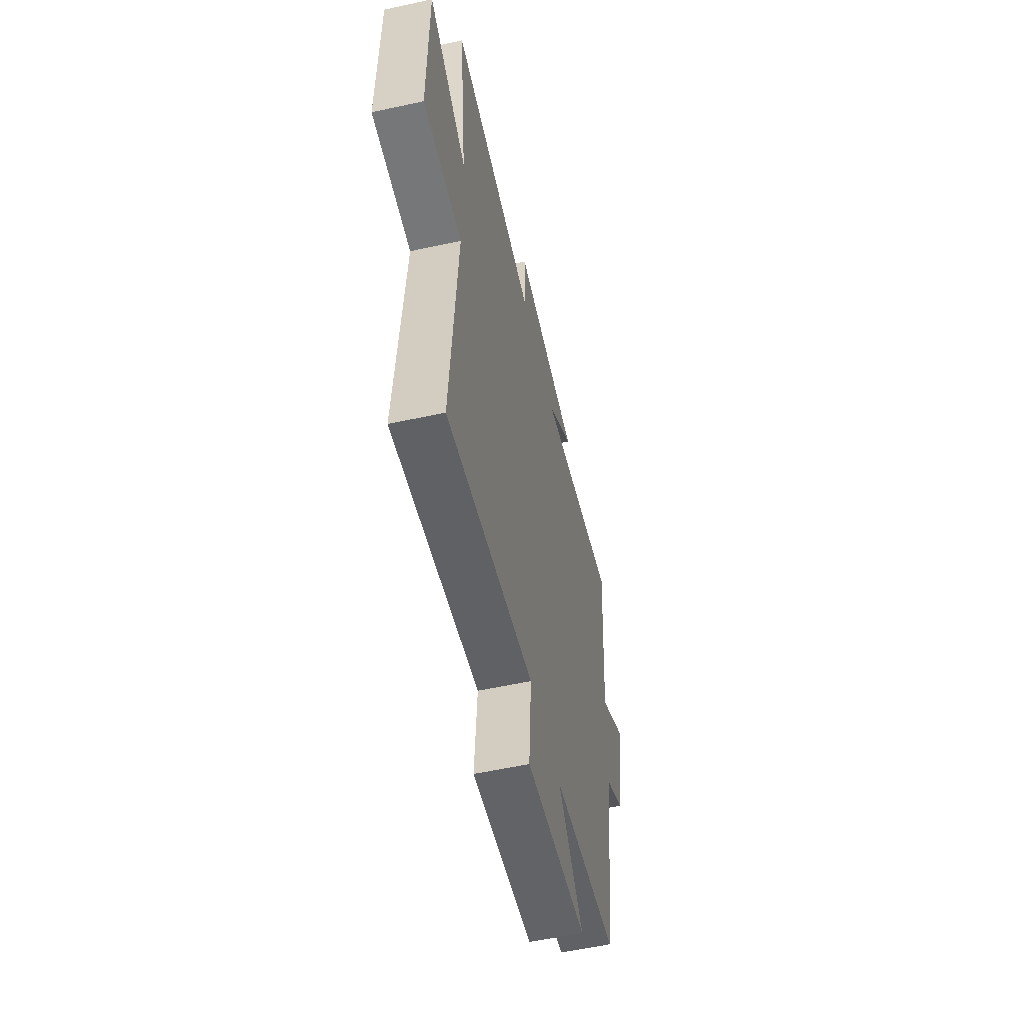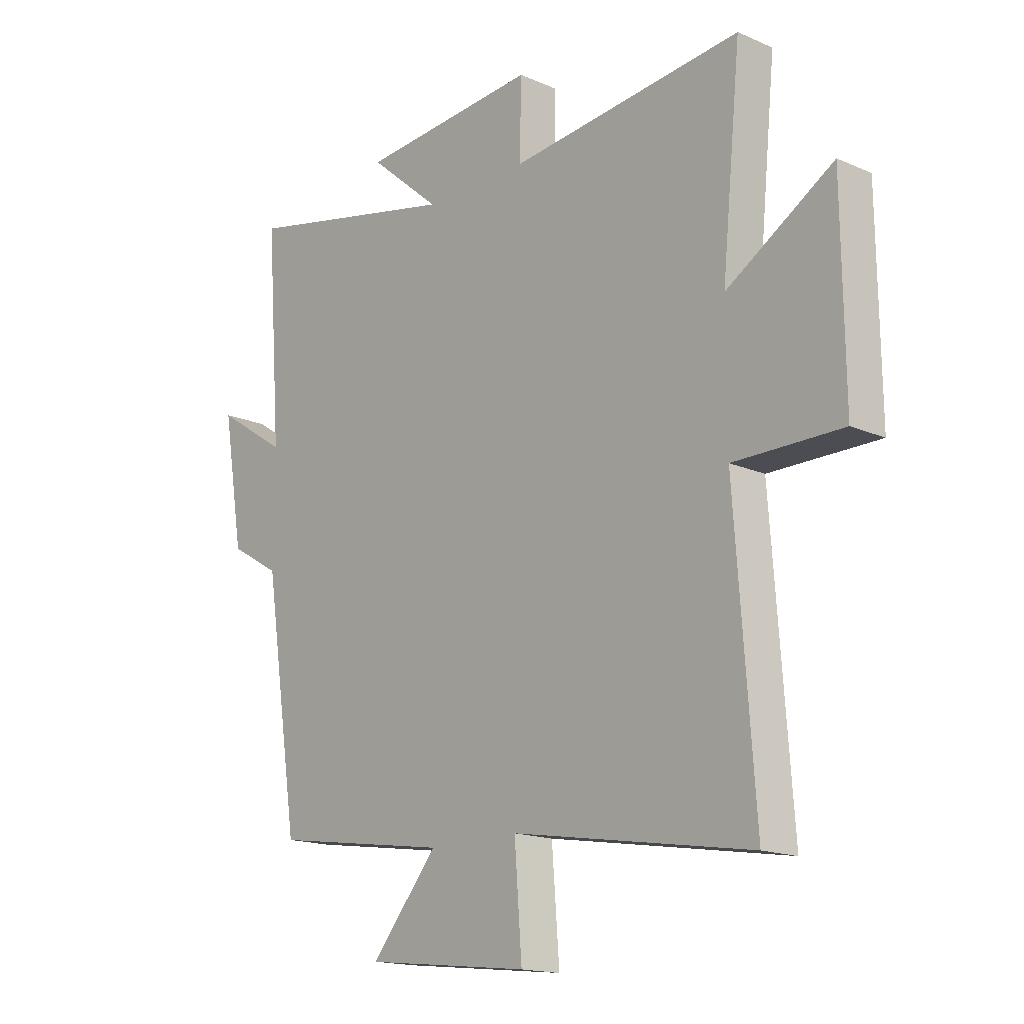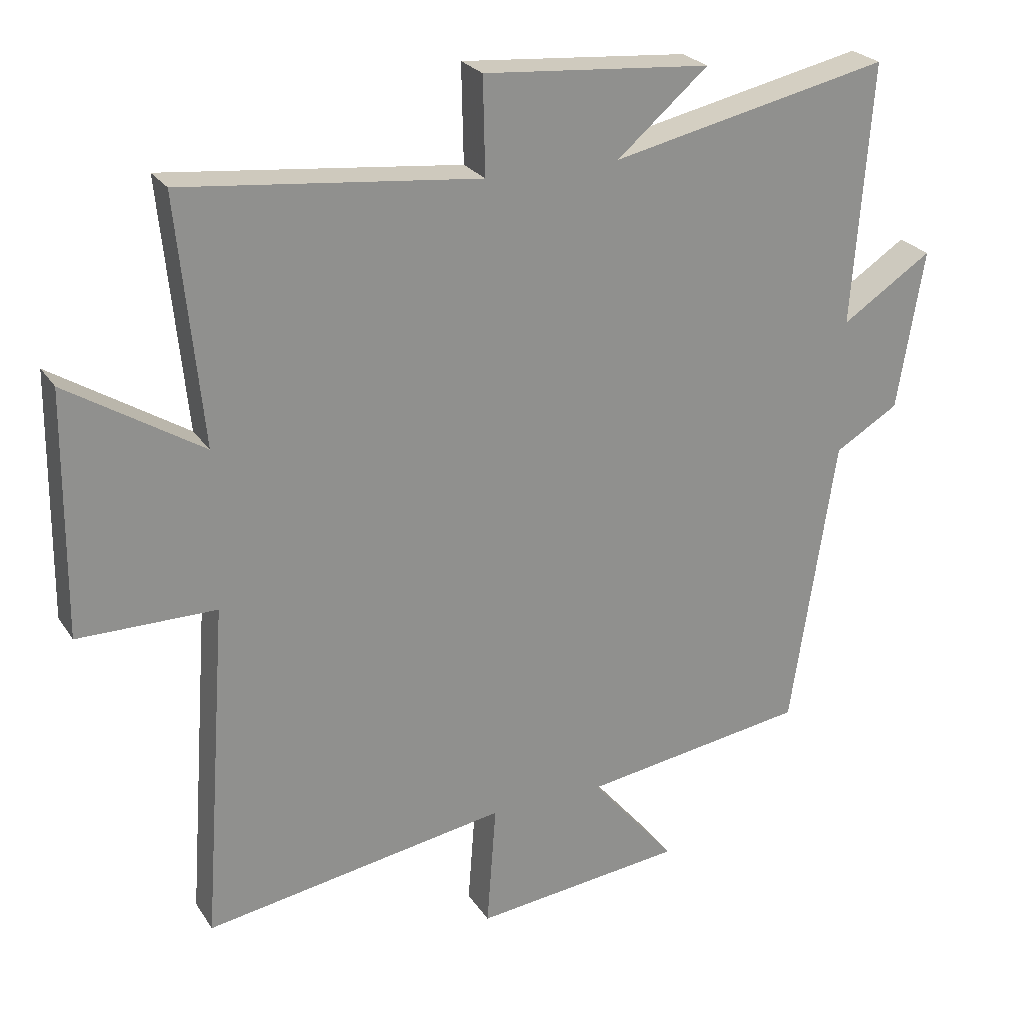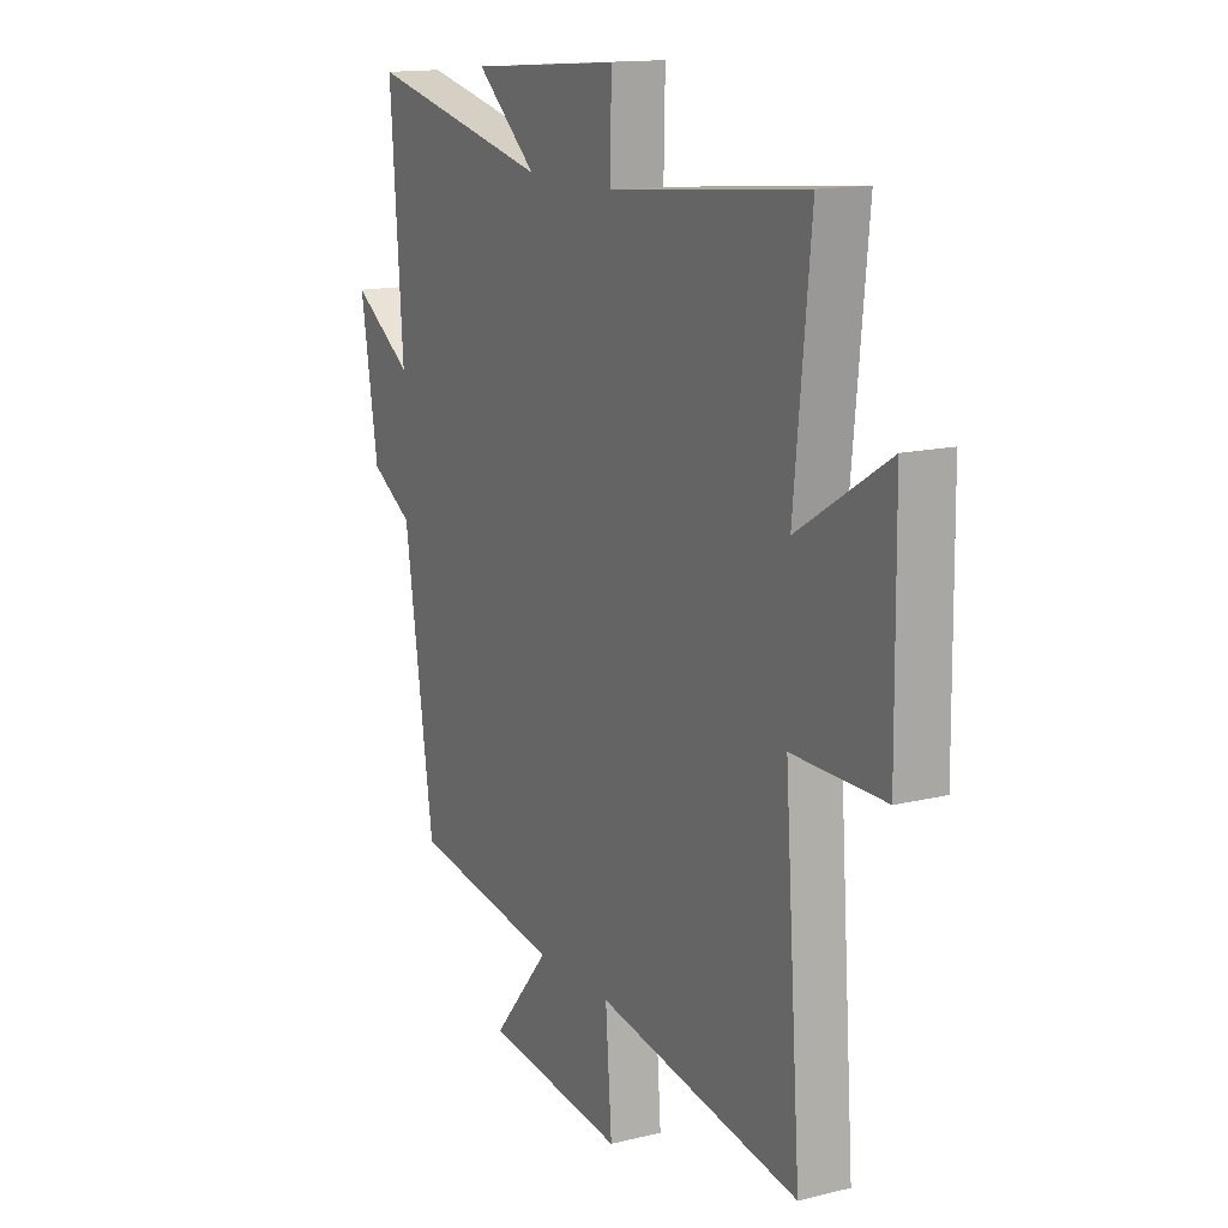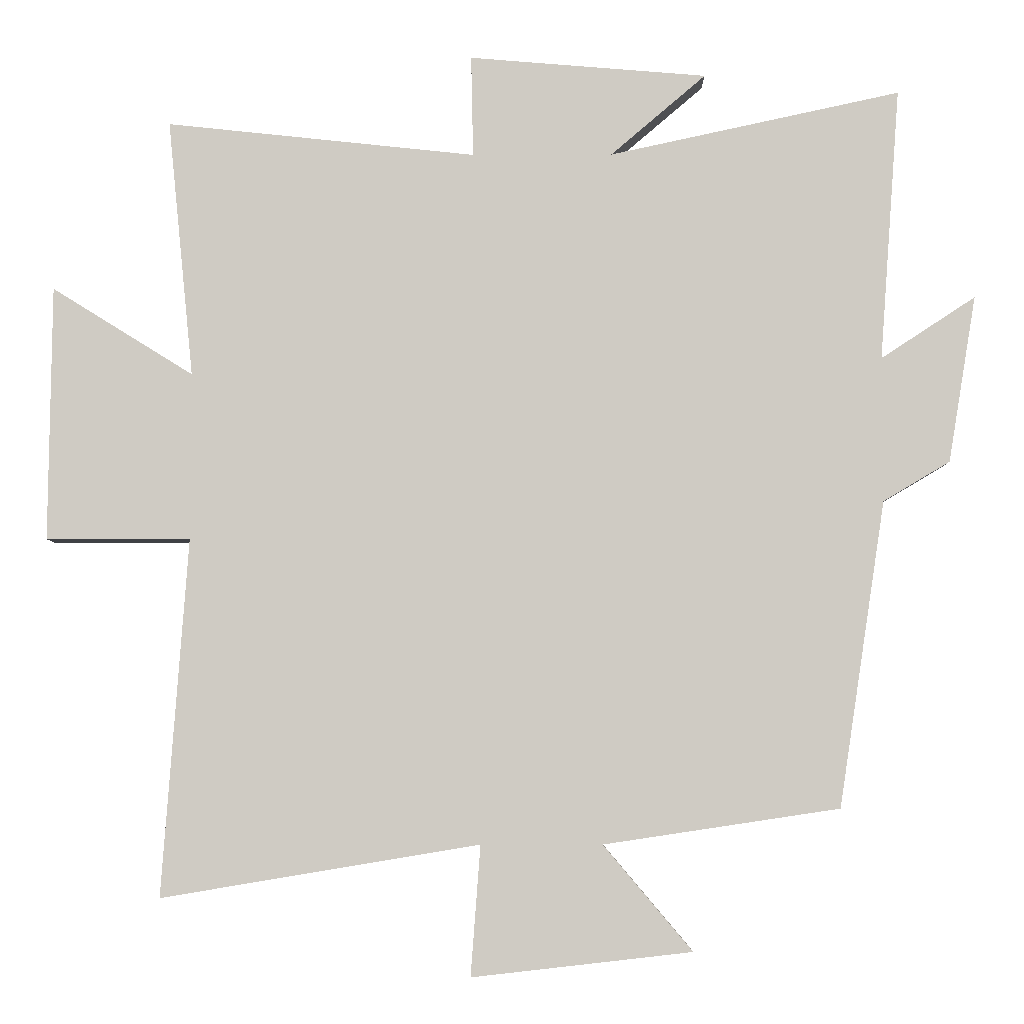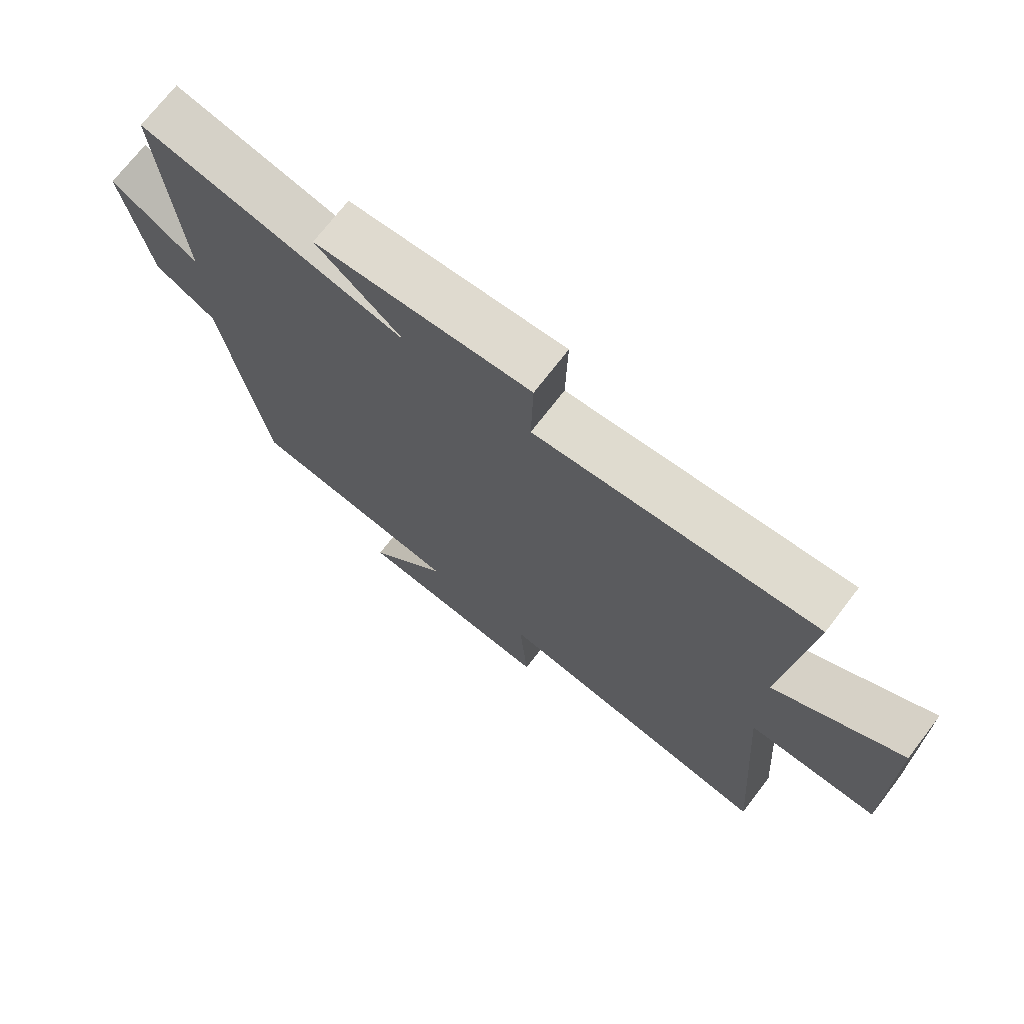
<metadata>
{"format":"obj","ext":"obj","renderer":"f3d","projection":"perspective","resolution":1024,"background":"white","views":[{"elev":-57.1,"azim":-77.2,"up":"+Z"},{"elev":-16.4,"azim":-131.9,"up":"+Z"},{"elev":24.7,"azim":-25.4,"up":"+Z"},{"elev":14.7,"azim":-118.0,"up":"+Z"},{"elev":-5.3,"azim":0.6,"up":"+Z"},{"elev":72.2,"azim":-142.4,"up":"+Z"}]}
</metadata>
<code>
v -0.537 0.07 0.547
v -0.092 0.07 0.5
v -0.095 0.07 0.645
v 0.247 0.07 0.617
v 0.11 0.07 0.5
v 0.529 0.07 0.591
v 0.5 0.07 0.199
v 0.636 0.07 0.288
v 0.596 0.07 0.048
v 0.5 0.07 -0.009
v 0.433 0.07 -0.449
v 0.094 0.07 -0.5
v 0.222 0.07 -0.651
v -0.094 0.07 -0.687
v -0.08 0.07 -0.5
v -0.537 0.07 -0.576
v -0.5 0.07 -0.063
v -0.707 0.07 -0.063
v -0.703 0.07 0.303
v -0.5 0.07 0.177
v -0.537 0 0.547
v -0.092 0 0.5
v -0.095 0 0.645
v 0.247 0 0.617
v 0.11 0 0.5
v 0.529 0 0.591
v 0.5 0 0.199
v 0.636 0 0.288
v 0.596 0 0.048
v 0.5 0 -0.009
v 0.433 0 -0.449
v 0.094 0 -0.5
v 0.222 0 -0.651
v -0.094 0 -0.687
v -0.08 0 -0.5
v -0.537 0 -0.576
v -0.5 0 -0.063
v -0.707 0 -0.063
v -0.703 0 0.303
v -0.5 0 0.177
f 17 18 19 20
f 15 16 17
f 15 17 20
f 12 13 14 15
f 10 11 12 15
f 10 15 20 1
f 7 8 9 10
f 5 6 7
f 5 7 10
f 2 3 4 5
f 2 5 10
f 1 2 10
f 40 39 38 37
f 37 36 35
f 40 37 35
f 35 34 33 32
f 35 32 31 30
f 21 40 35 30
f 30 29 28 27
f 27 26 25
f 30 27 25
f 25 24 23 22
f 30 25 22
f 30 22 21
f 1 21 22 2
f 2 22 23 3
f 3 23 24 4
f 4 24 25 5
f 5 25 26 6
f 6 26 27 7
f 7 27 28 8
f 8 28 29 9
f 9 29 30 10
f 10 30 31 11
f 11 31 32 12
f 12 32 33 13
f 13 33 34 14
f 14 34 35 15
f 15 35 36 16
f 16 36 37 17
f 17 37 38 18
f 18 38 39 19
f 19 39 40 20
f 20 40 21 1

</code>
